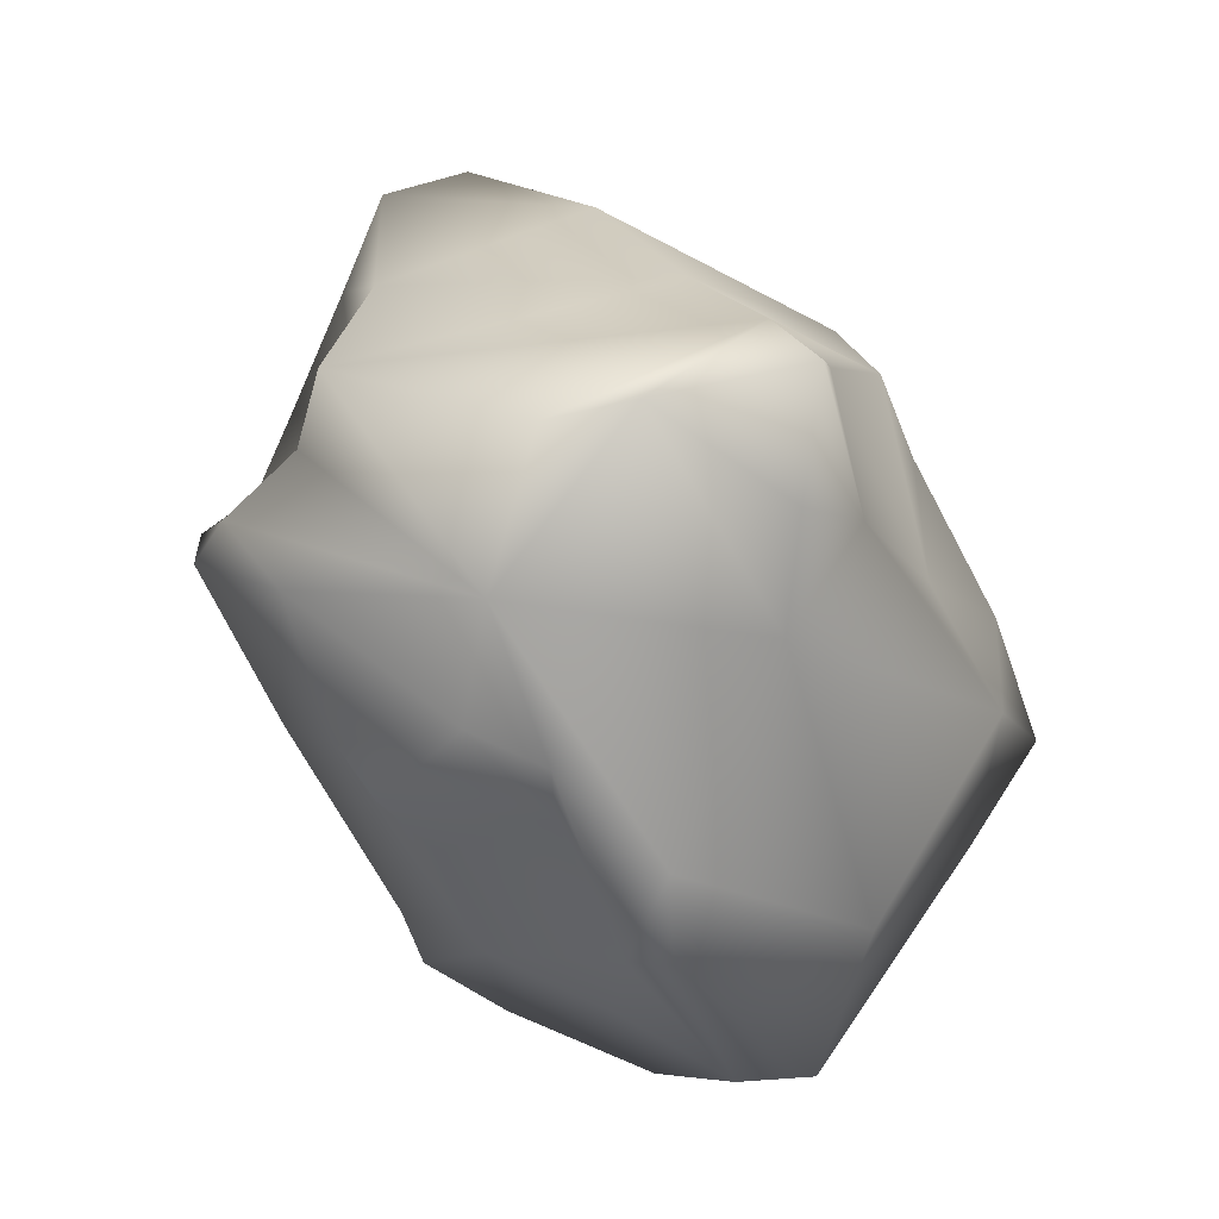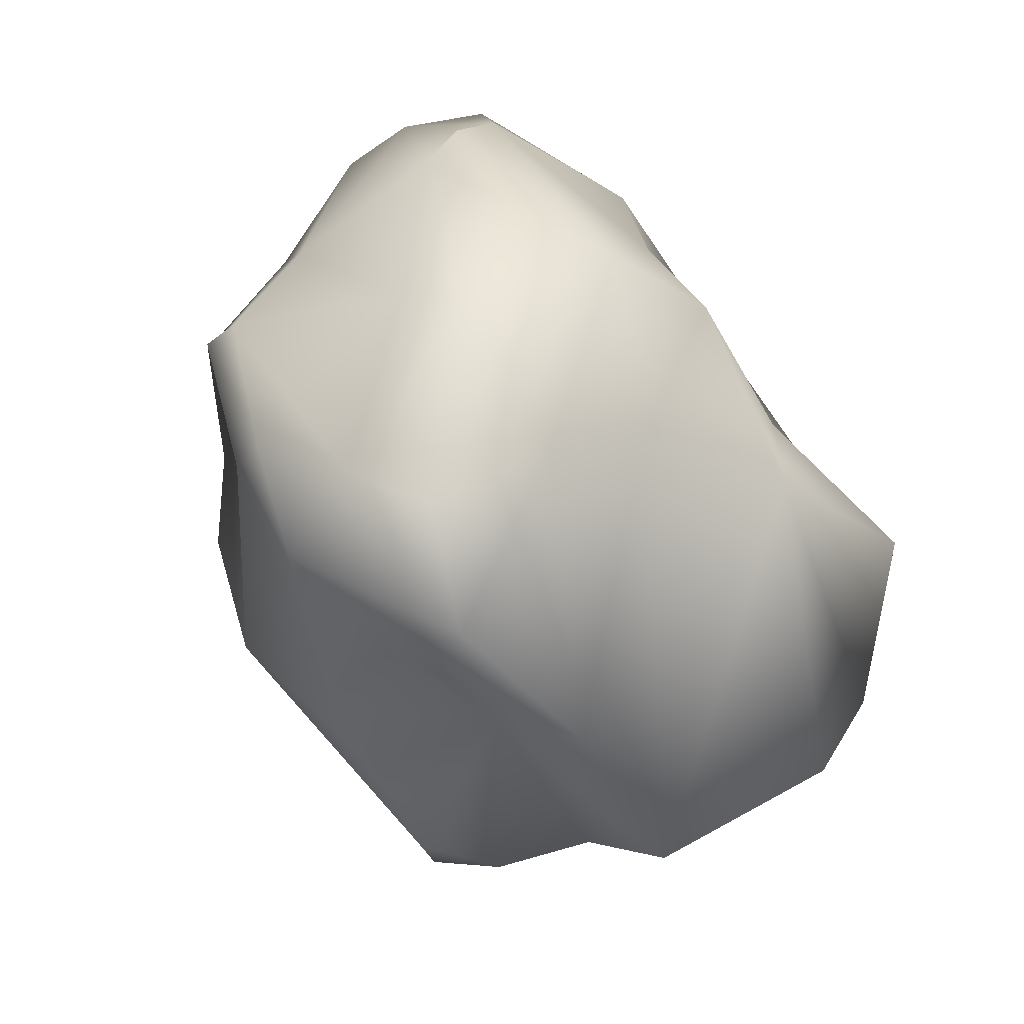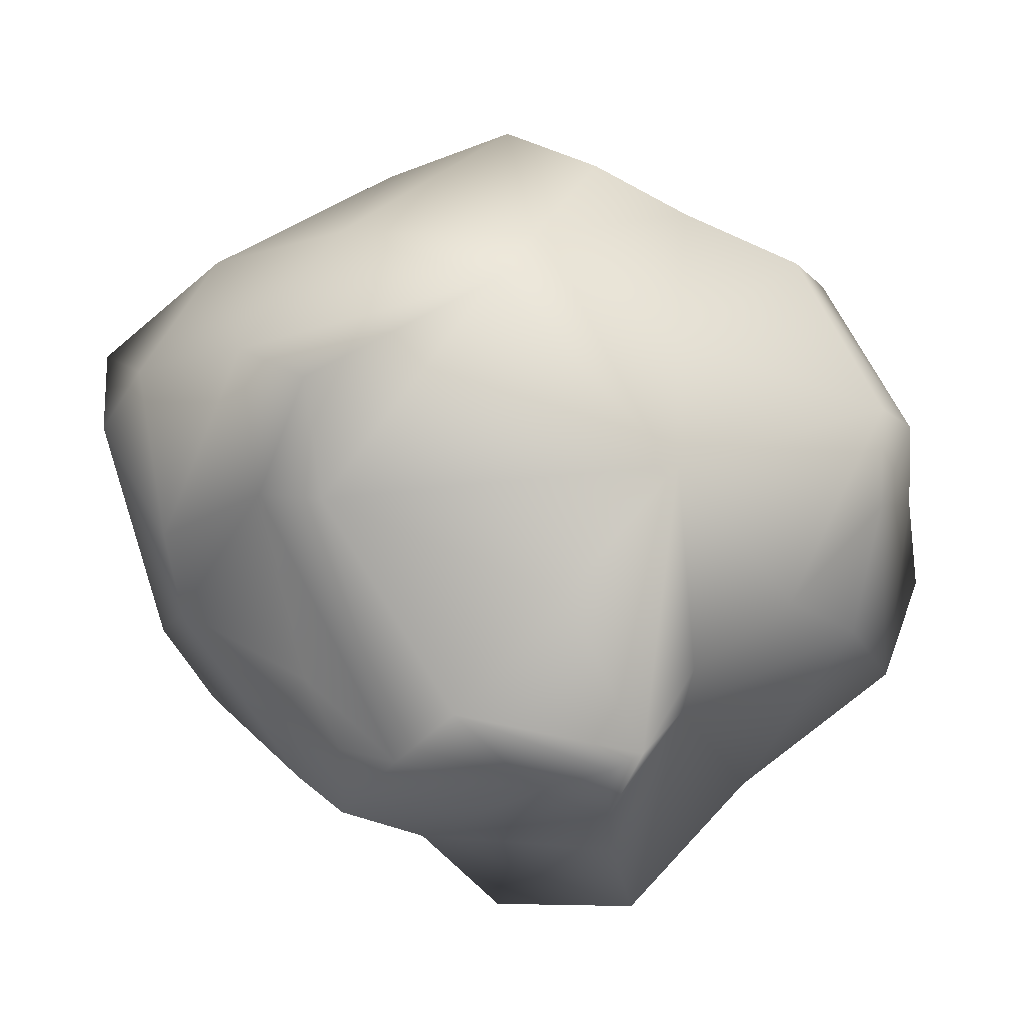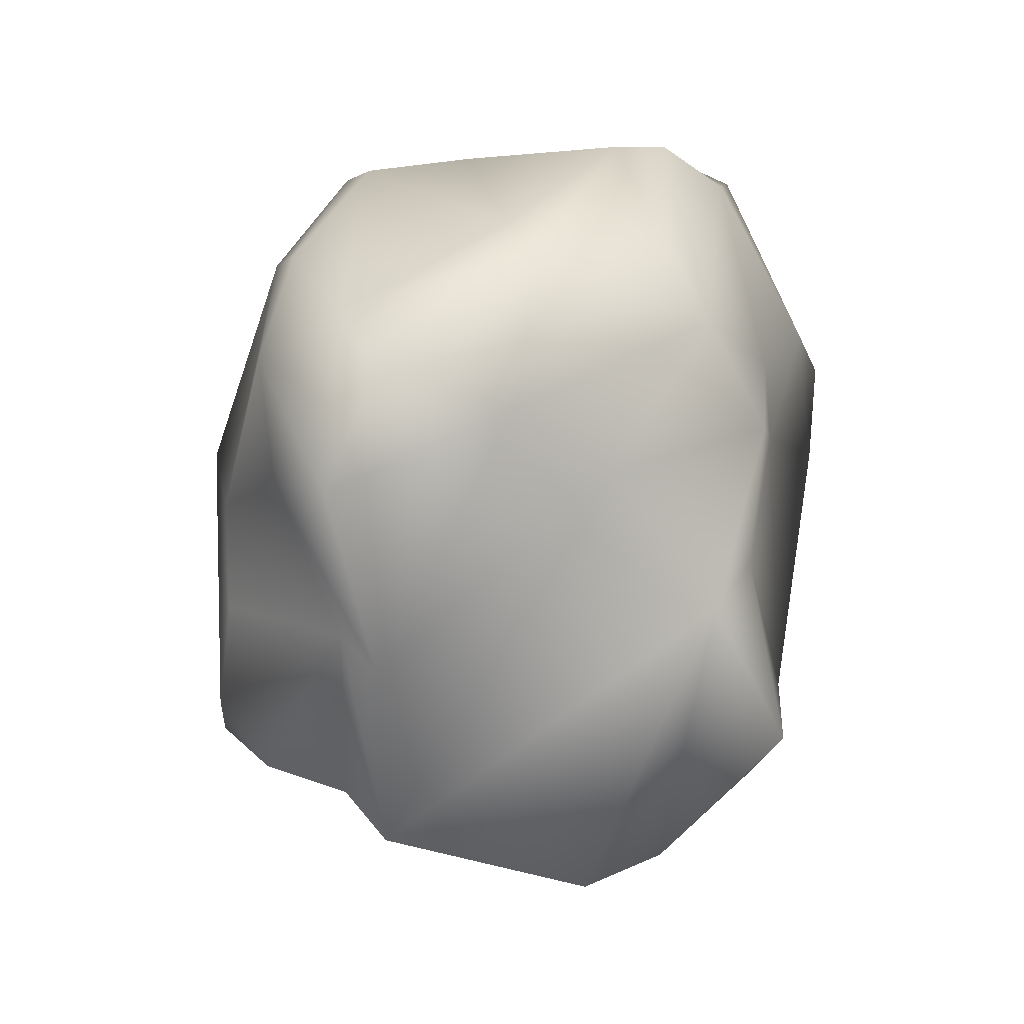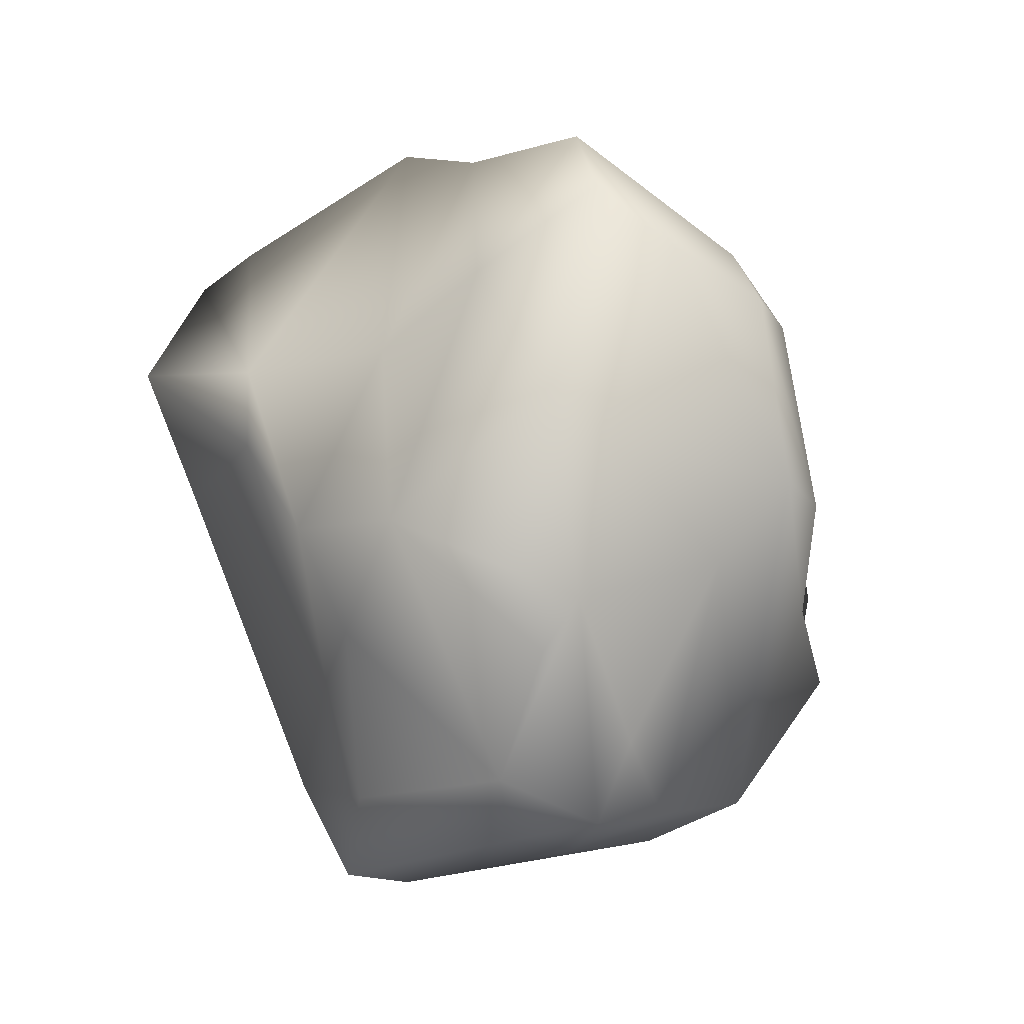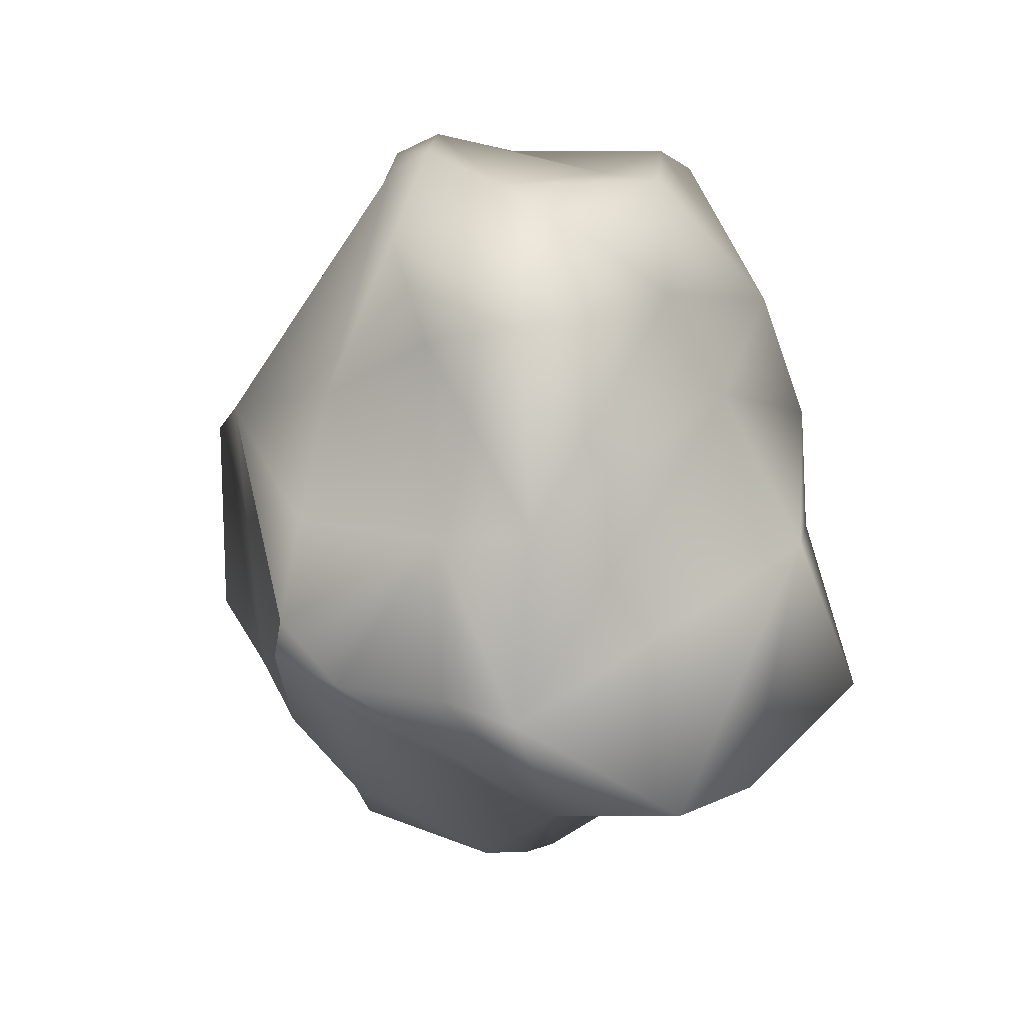
<metadata>
{"format":"obj","ext":"obj","renderer":"f3d","projection":"perspective","resolution":1024,"background":"white","views":[{"elev":-13.7,"azim":28.1,"up":"+Z"},{"elev":74.3,"azim":-27.1,"up":"+Z"},{"elev":-12.2,"azim":-111.7,"up":"+Y"},{"elev":66.3,"azim":11.2,"up":"+Z"},{"elev":58.3,"azim":157.6,"up":"+Z"},{"elev":-46.7,"azim":-21.8,"up":"+Y"}]}
</metadata>
<code>
v  3.303 1.667 -69.14
v  3.263 0.9407 -68.81
v  3.085 1.204 -68.93
v  3.461 0.8952 -68.83
v  2.354 1.771 -68.84
v  2.927 1.807 -69.08
v  3.451 2.003 -69.1
v  3.184 2.365 -68.72
v  3.579 0.649 -68.58
v  2.552 1.277 -68.7
v  3.755 1.822 -68.63
v  3.342 0.3174 -68.29
v  2.749 0.6214 -68.45
v  3.224 0.5602 -68.41
v  2.097 1.615 -68.67
v  2.255 1.209 -68.55
v  1.842 1.978 -68.04
v  3.876 2.451 -68.26
v  3.125 0.1621 -68.18
v  2.69 0.3572 -68.33
v  2.571 0.3023 -68.15
v  2.27 0.4492 -68.03
v  2.73 2.401 -68.35
v  2.065 0.8793 -67.67
v  3.953 0.701 -67.88
v  4.154 2.055 -67.88
v  2.927 2.732 -68.07
v  2.413 0.1984 -67.65
v  3.243 0.0903 -67.8
v  1.749 1.331 -67.36
v  2.024 2.236 -67.81
v  3.817 0.0036 -67.28
v  4.113 0.4818 -67.53
v  4.121 2.48 -67.9
v  2.255 0.0977 -67.42
v  2.018 0.3065 -67.39
v  4.162 0.8449 -67.49
v  2.631 2.871 -67.68
v  3.263 2.739 -67.85
v  3.56 -0.1543 -67.35
v  2.809 -0.196 -67.08
v  2.598 0.0069 -67.26
v  2.041 0.2427 -67.51
v  2.156 2.595 -67.5
v  4.014 2.391 -67.45
v  3.599 2.89 -67.16
v  2.473 0.5358 -67.01
v  4.195 0.4797 -67.08
v  3.964 1.883 -67.43
v  2.026 1.881 -67.22
v  2.221 2.473 -67.08
v  3.856 0.8265 -66.78
v  1.998 0.6279 -67.19
v  1.959 0.8945 -66.8
v  3.957 1.077 -66.89
v  3.026 2.971 -67.25
v  3.283 2.967 -67.13
v  2.69 0.2887 -66.64
v  3.401 1.151 -66.45
v  3.026 1.181 -66.12
v  2.008 1.7 -66.34
v  2.032 1.313 -66.35
v  3.883 1.967 -66.95
v  2.236 2.251 -66.47
v  2.196 0.8455 -66.4
v  3.922 1.59 -66.75
v  2.126 2.293 -66.65
v  3.579 2.745 -66.95
v  2.591 2.425 -66.55
v  3.164 2.47 -66.35
v  3.085 2.793 -66.94
v  3.639 1.849 -66.47
v  3.342 2.568 -66.45
v  2.433 0.7249 -66.12
v  2.986 1.789 -66.05
v  2.097 1.663 -66.17
v  2.828 1.981 -66.23
v  2.334 1.405 -66.04
v  2.532 1.129 -65.91
o polySurface5
g polySurface5
f 1 2 3
f 2 1 4
f 5 6 3
f 6 7 1
f 6 1 3
f 6 5 8
f 4 9 2
f 7 4 1
f 10 5 3
f 4 11 9
f 8 7 6
f 9 12 2
f 13 10 2
f 13 2 14
f 2 10 3
f 15 10 16
f 11 4 7
f 15 5 10
f 5 15 17
f 18 7 8
f 14 19 20
f 20 13 14
f 14 2 12
f 21 10 13
f 21 22 16
f 10 21 16
f 23 8 5
f 21 20 19
f 19 14 12
f 20 21 13
f 22 24 16
f 17 15 16
f 25 11 26
f 17 23 5
f 23 27 8
f 21 19 28
f 12 29 19
f 22 21 28
f 12 9 29
f 25 29 9
f 11 25 9
f 24 30 16
f 23 17 31
f 7 18 11
f 27 18 8
f 32 25 33
f 16 30 17
f 18 26 11
f 18 34 26
f 35 28 29
f 28 19 29
f 32 29 25
f 24 22 36
f 37 33 25
f 26 37 25
f 30 31 17
f 23 31 38
f 23 38 27
f 39 18 27
f 40 41 29
f 29 42 35
f 35 43 28
f 43 22 28
f 43 36 22
f 31 44 38
f 26 34 45
f 38 39 27
f 39 46 18
f 41 42 29
f 29 32 40
f 43 35 36
f 47 36 35
f 35 42 47
f 33 48 32
f 37 48 33
f 36 30 24
f 49 37 26
f 30 50 31
f 45 49 26
f 50 51 31
f 44 51 38
f 18 46 34
f 40 32 52
f 47 53 36
f 36 53 30
f 30 53 54
f 37 55 48
f 37 49 55
f 31 51 44
f 56 39 38
f 46 39 57
f 52 41 40
f 41 47 42
f 58 59 60
f 41 52 59
f 52 32 48
f 54 53 47
f 61 54 62
f 54 61 30
f 50 30 61
f 49 45 63
f 38 51 64
f 57 39 56
f 45 34 46
f 48 55 52
f 47 65 54
f 55 49 66
f 66 49 63
f 67 51 50
f 63 45 68
f 67 64 51
f 69 38 64
f 70 57 71
f 45 46 68
f 71 57 56
f 46 57 68
f 58 47 41
f 59 58 41
f 58 65 47
f 65 62 54
f 59 52 66
f 66 52 55
f 67 50 61
f 57 70 68
f 72 59 66
f 59 72 60
f 63 72 66
f 56 38 69
f 69 71 56
f 70 71 69
f 72 63 68
f 68 70 73
f 58 74 65
f 58 60 74
f 65 74 62
f 75 60 72
f 67 61 76
f 76 64 67
f 70 69 77
f 75 70 77
f 70 72 73
f 75 72 70
f 72 68 73
f 61 62 76
f 78 76 62
f 77 69 64
f 74 60 79
f 62 74 78
f 74 79 78
f 79 60 75
f 78 64 76
f 77 64 78
f 77 78 75
f 79 75 78

</code>
